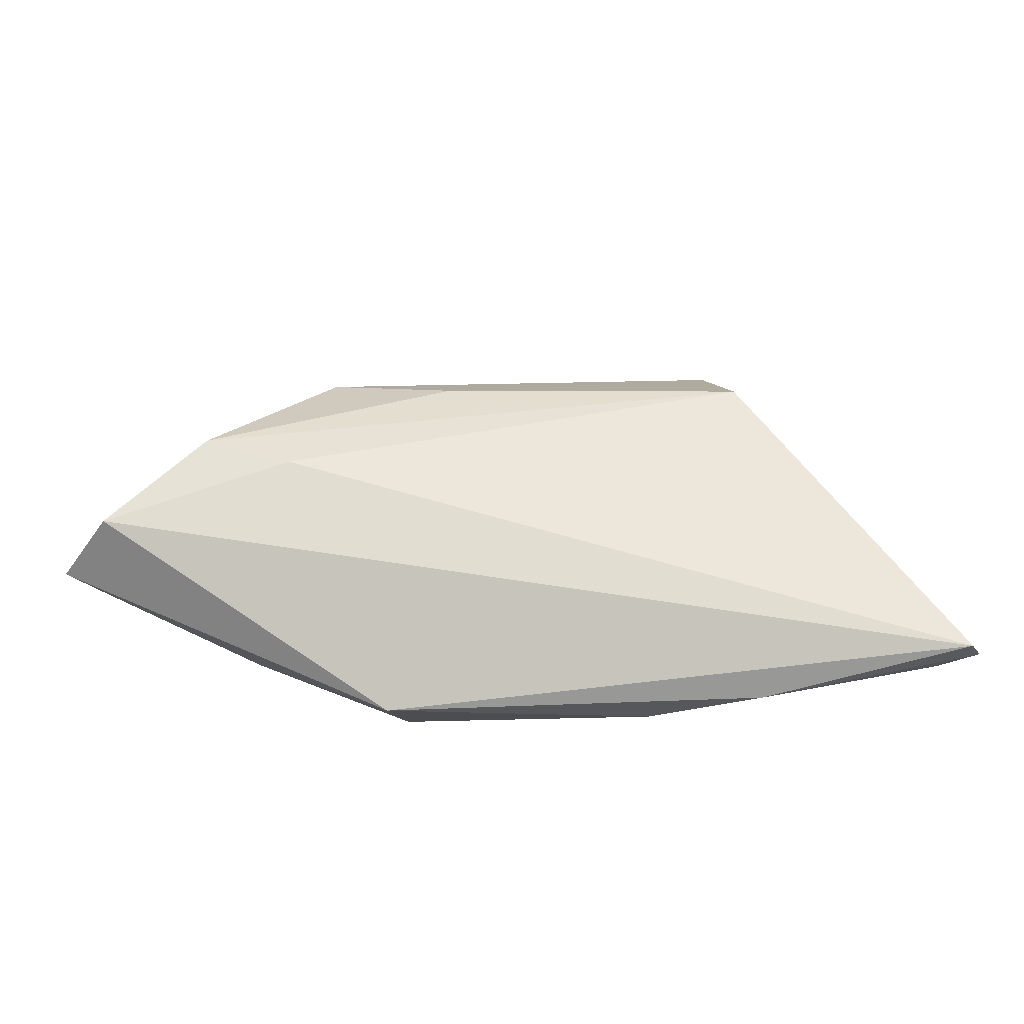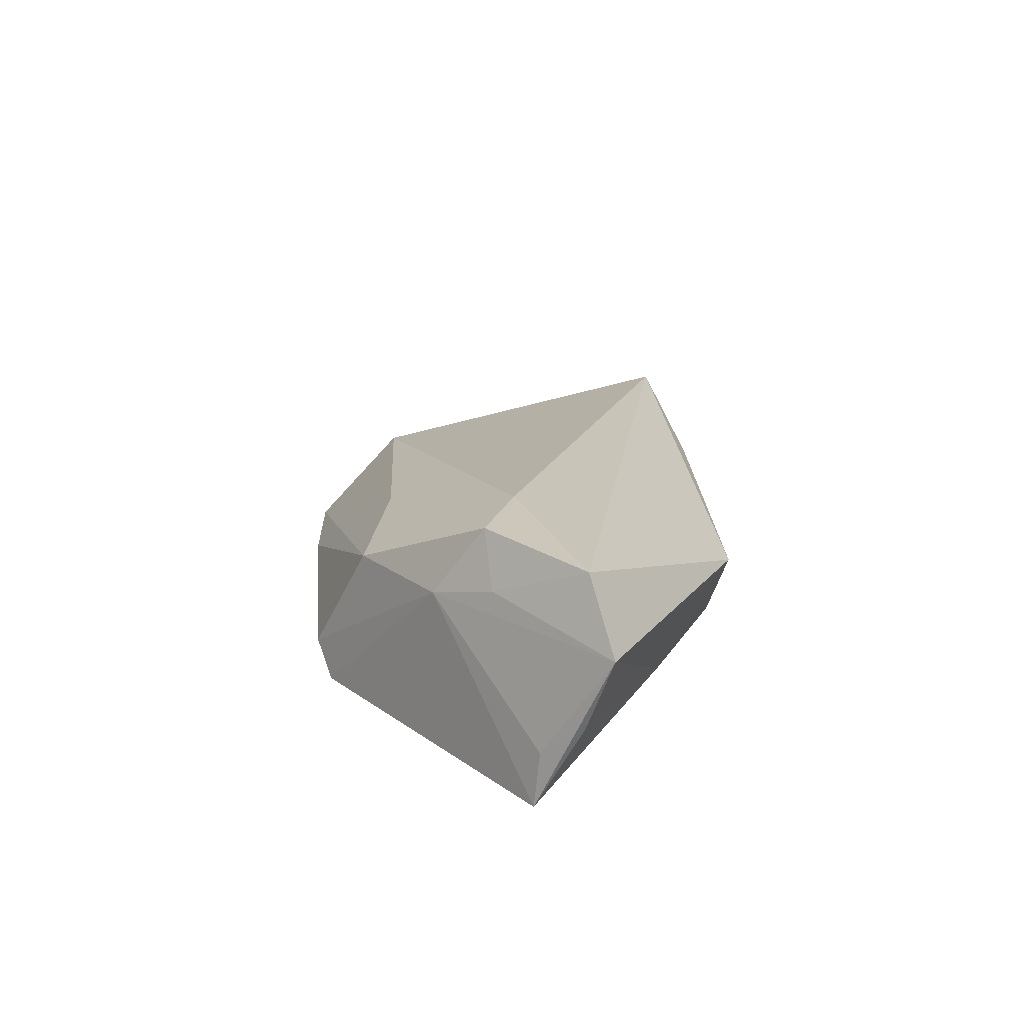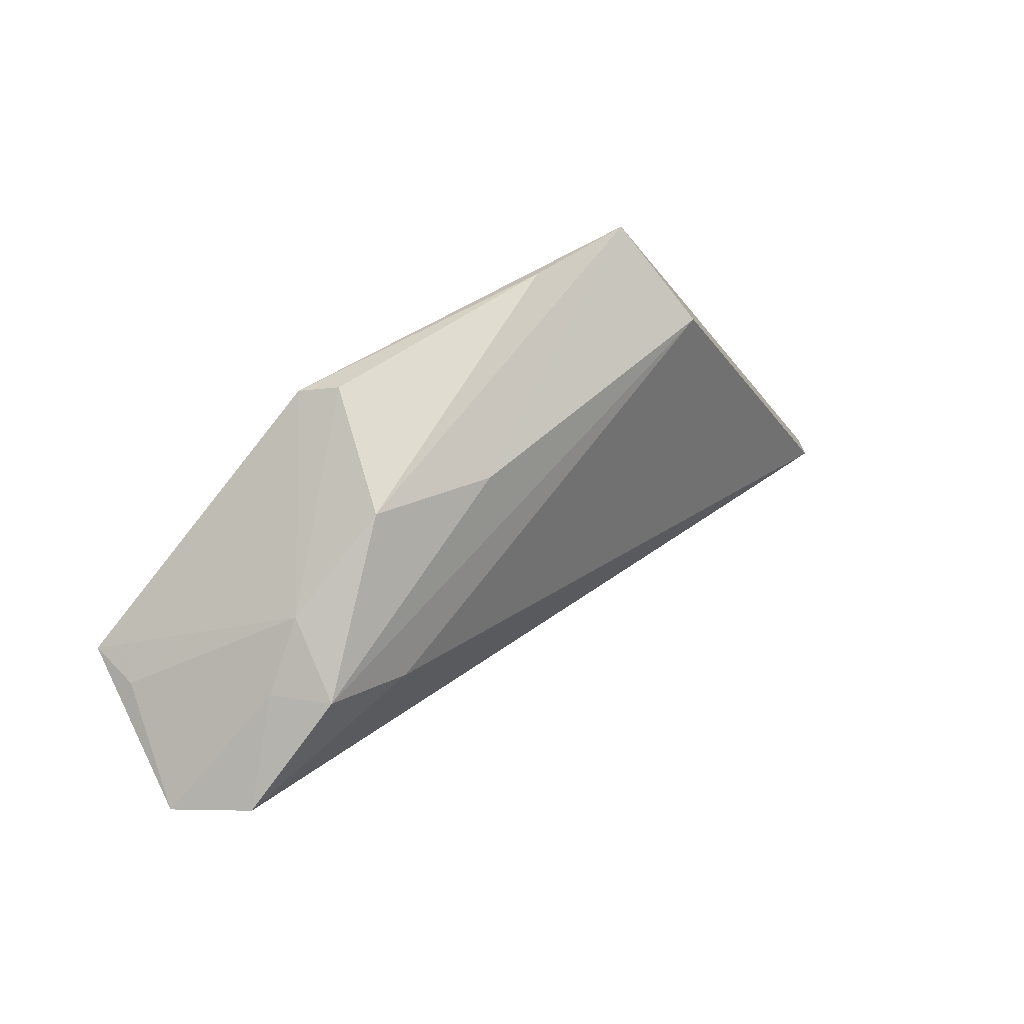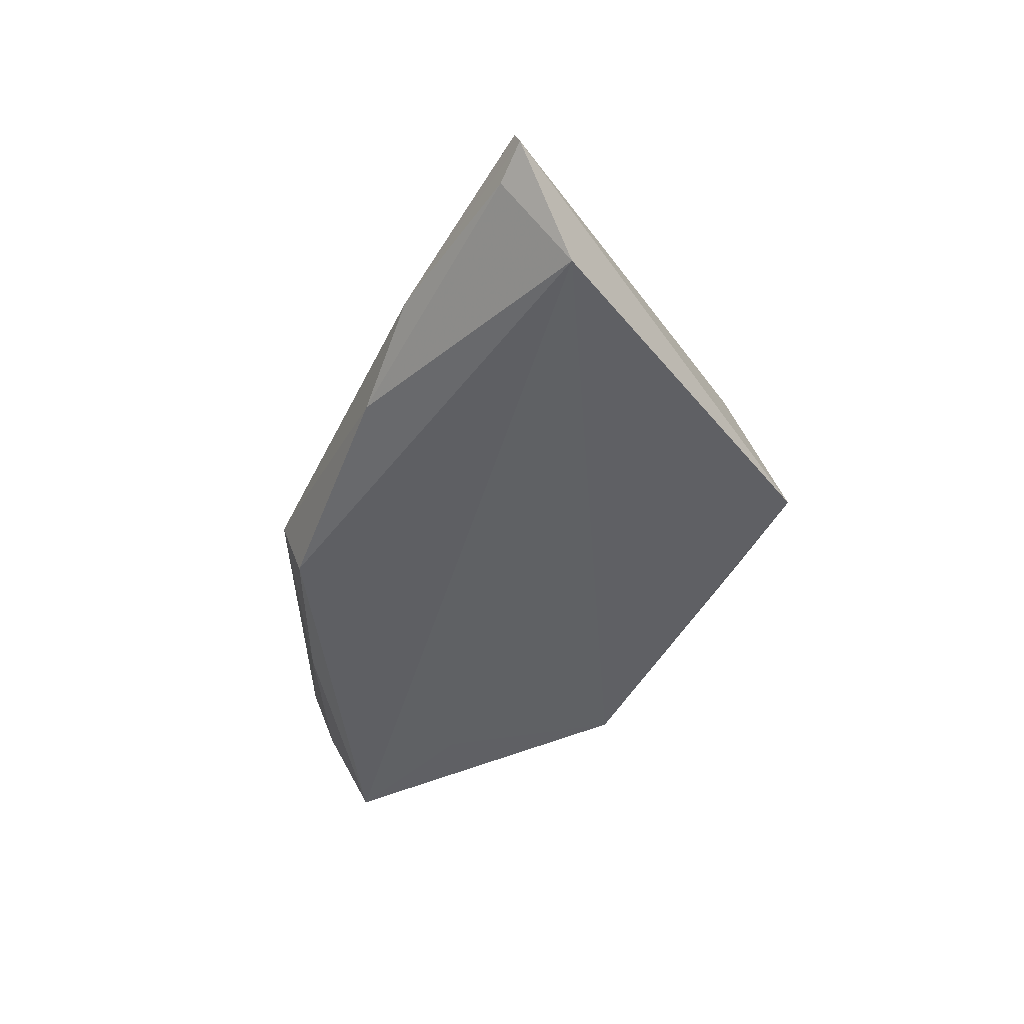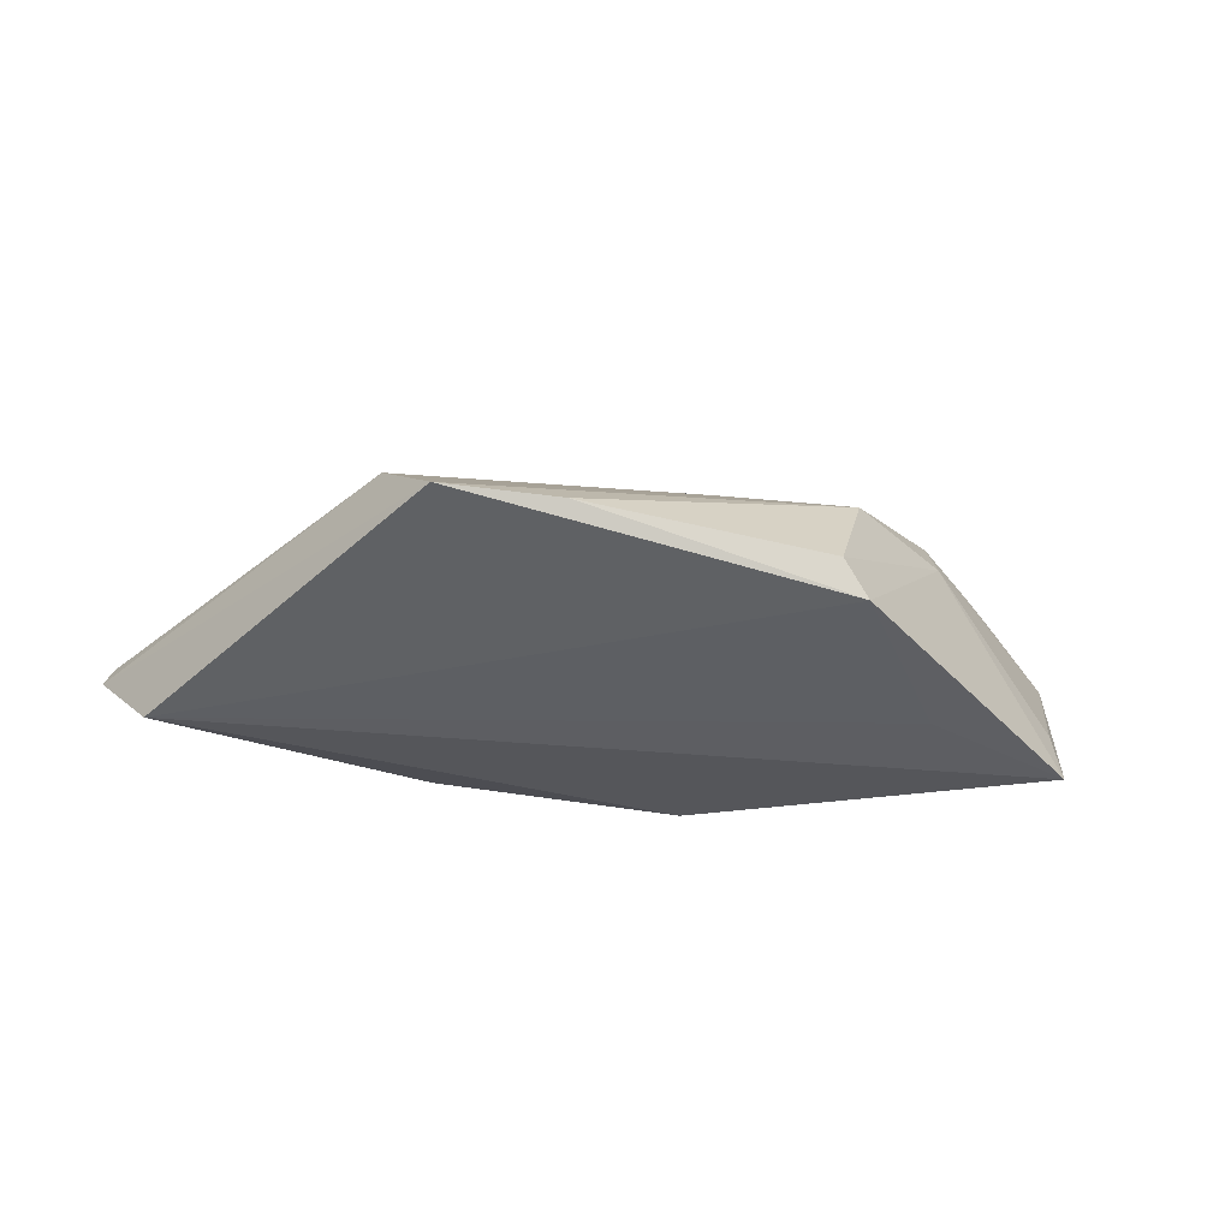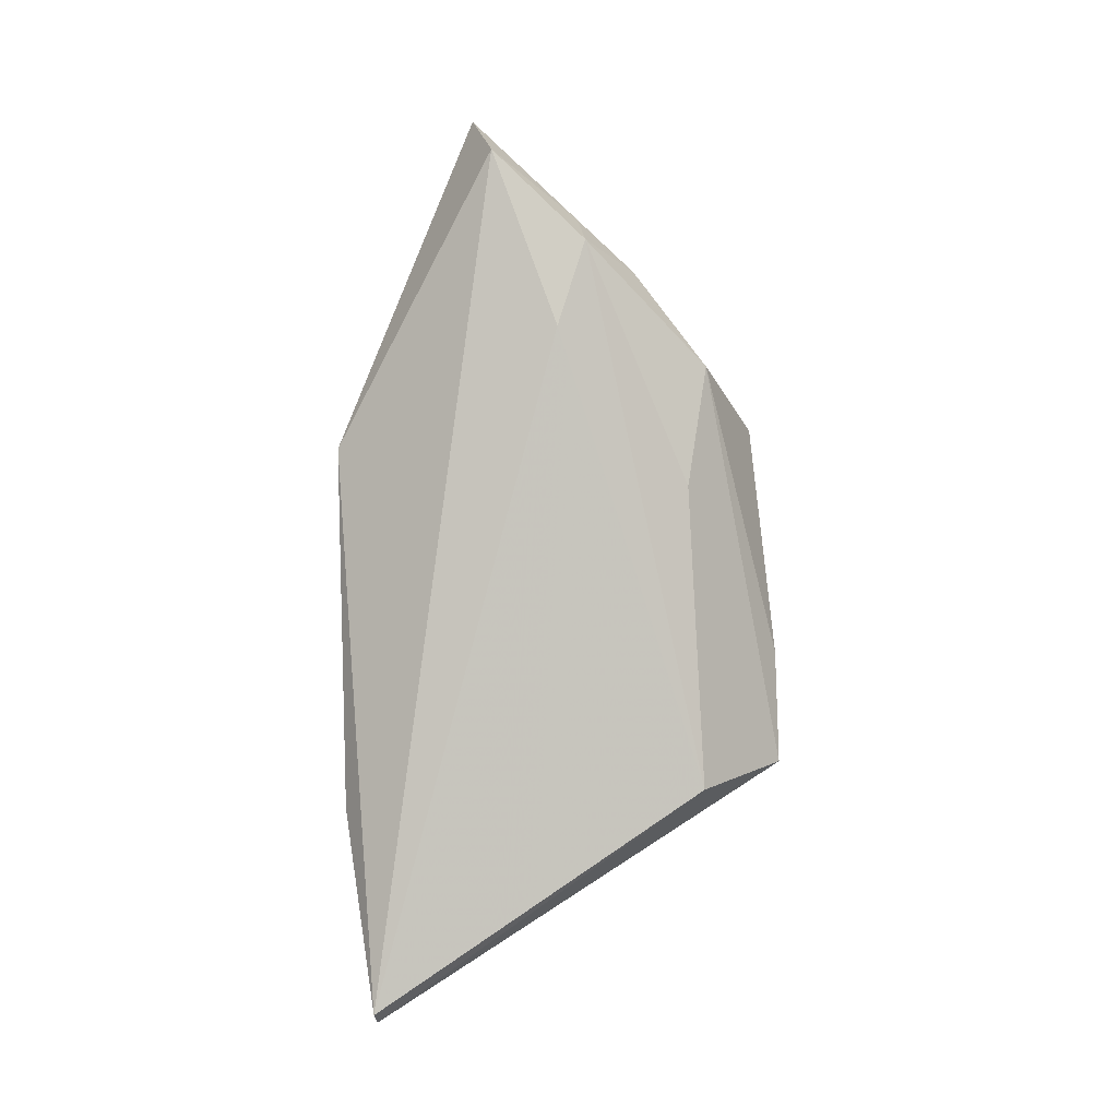
<metadata>
{"format":"obj","ext":"obj","renderer":"f3d","projection":"perspective","resolution":1024,"background":"white","views":[{"elev":-34.6,"azim":7.0,"up":"+Y"},{"elev":23.0,"azim":-92.2,"up":"+Z"},{"elev":48.4,"azim":-37.9,"up":"+Y"},{"elev":-44.9,"azim":65.9,"up":"+Z"},{"elev":-40.6,"azim":166.5,"up":"+Z"},{"elev":79.6,"azim":87.9,"up":"+Z"}]}
</metadata>
<code>
v -0.03301 -0.01583 -0.004193
v 0.01614 0.03238 -0.00743
v 0.06377 -0.0244 0.003837
v -0.004764 0.01999 0.009122
v -0.04211 0.006404 0.01177
v 0.06484 -0.02416 0.001177
v 0.05945 -0.02438 -0.0009056
v -0.05442 0.001717 -0.01194
v -0.0503 -0.004977 0.01802
v 0.0587 -0.01445 -0.01041
v -0.02532 0.003036 0.01761
v -0.03701 0.007203 0.01823
v -0.01981 0.02858 -0.01194
v -0.05371 0.0009397 -0.004746
v -0.02177 0.02336 0.007781
v -0.05777 -0.007646 0.009769
v 0.03635 -0.02801 -9.105e-05
v 0.02103 -0.02733 -0.004692
v -0.0133 -0.02801 0.002437
v 0.03582 0.02062 0.003132
v -0.03541 0.0139 0.008591
v -0.03426 0.008657 -0.01194
v 0.03147 0.03214 -0.008213
v -0.01187 -0.02534 -0.005886
v -0.01629 0.03045 -0.007632
v -0.05602 -0.004421 -9.534e-05
f 10 24 8
f 8 24 1
f 22 10 8
f 24 10 18
f 6 20 3
f 15 21 12
f 6 10 23
f 23 20 6
f 2 15 23
f 14 8 16
f 16 21 14
f 14 21 8
f 16 9 5
f 5 21 16
f 5 9 12
f 12 21 5
f 16 8 26
f 26 1 16
f 8 1 26
f 7 10 6
f 7 18 10
f 24 18 19
f 19 9 16
f 19 3 9
f 16 1 19
f 19 1 24
f 11 20 12
f 11 3 20
f 12 9 11
f 9 3 11
f 12 20 4
f 4 15 12
f 20 23 4
f 4 23 15
f 25 15 2
f 21 15 25
f 17 19 18
f 3 19 17
f 6 3 17
f 17 7 6
f 18 7 17
f 2 23 13
f 13 25 2
f 10 22 13
f 13 23 10
f 13 22 8
f 8 21 13
f 21 25 13

</code>
